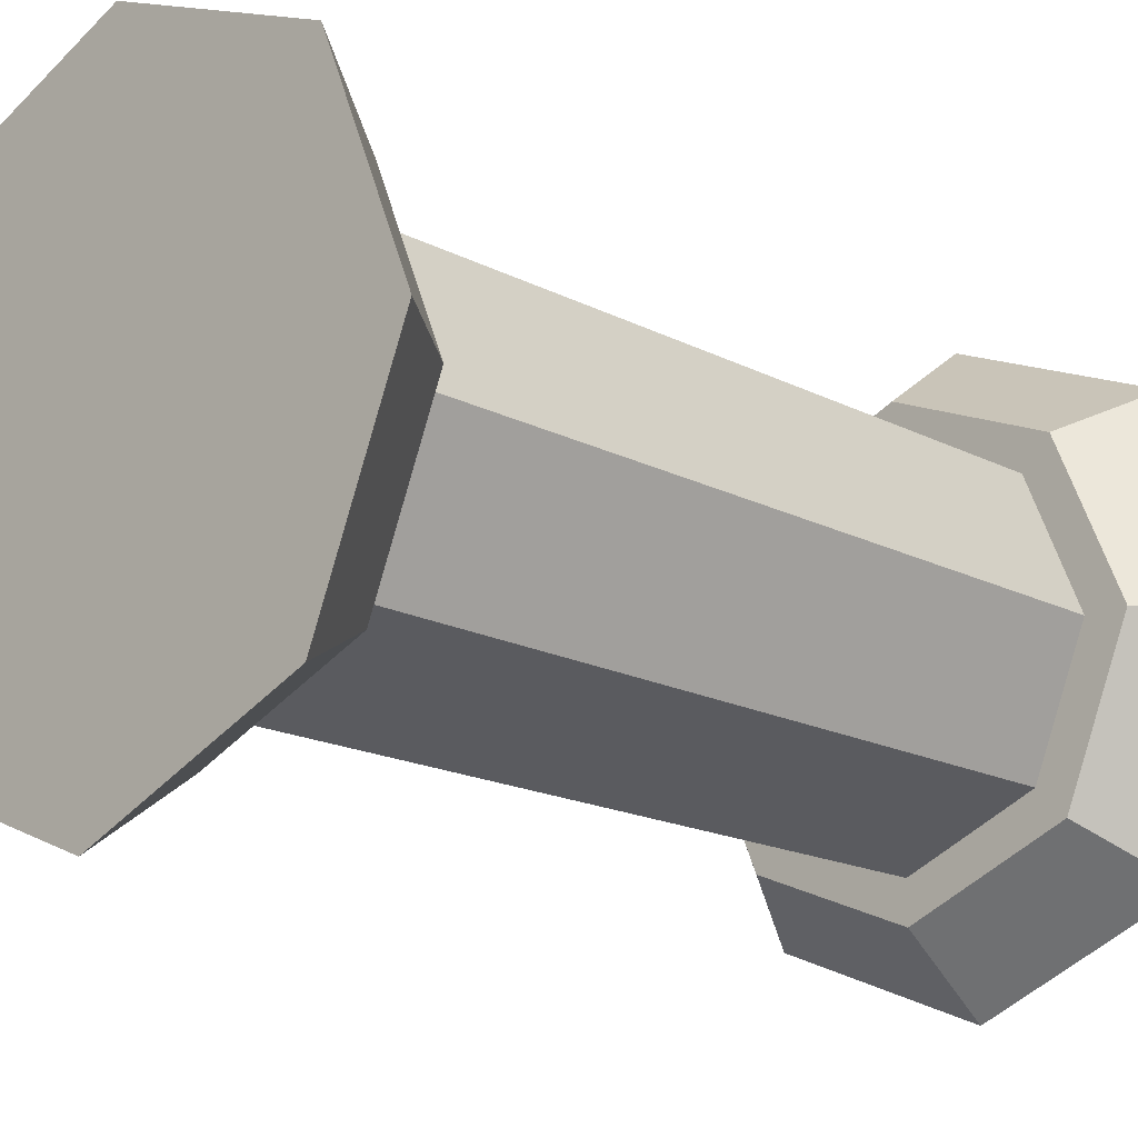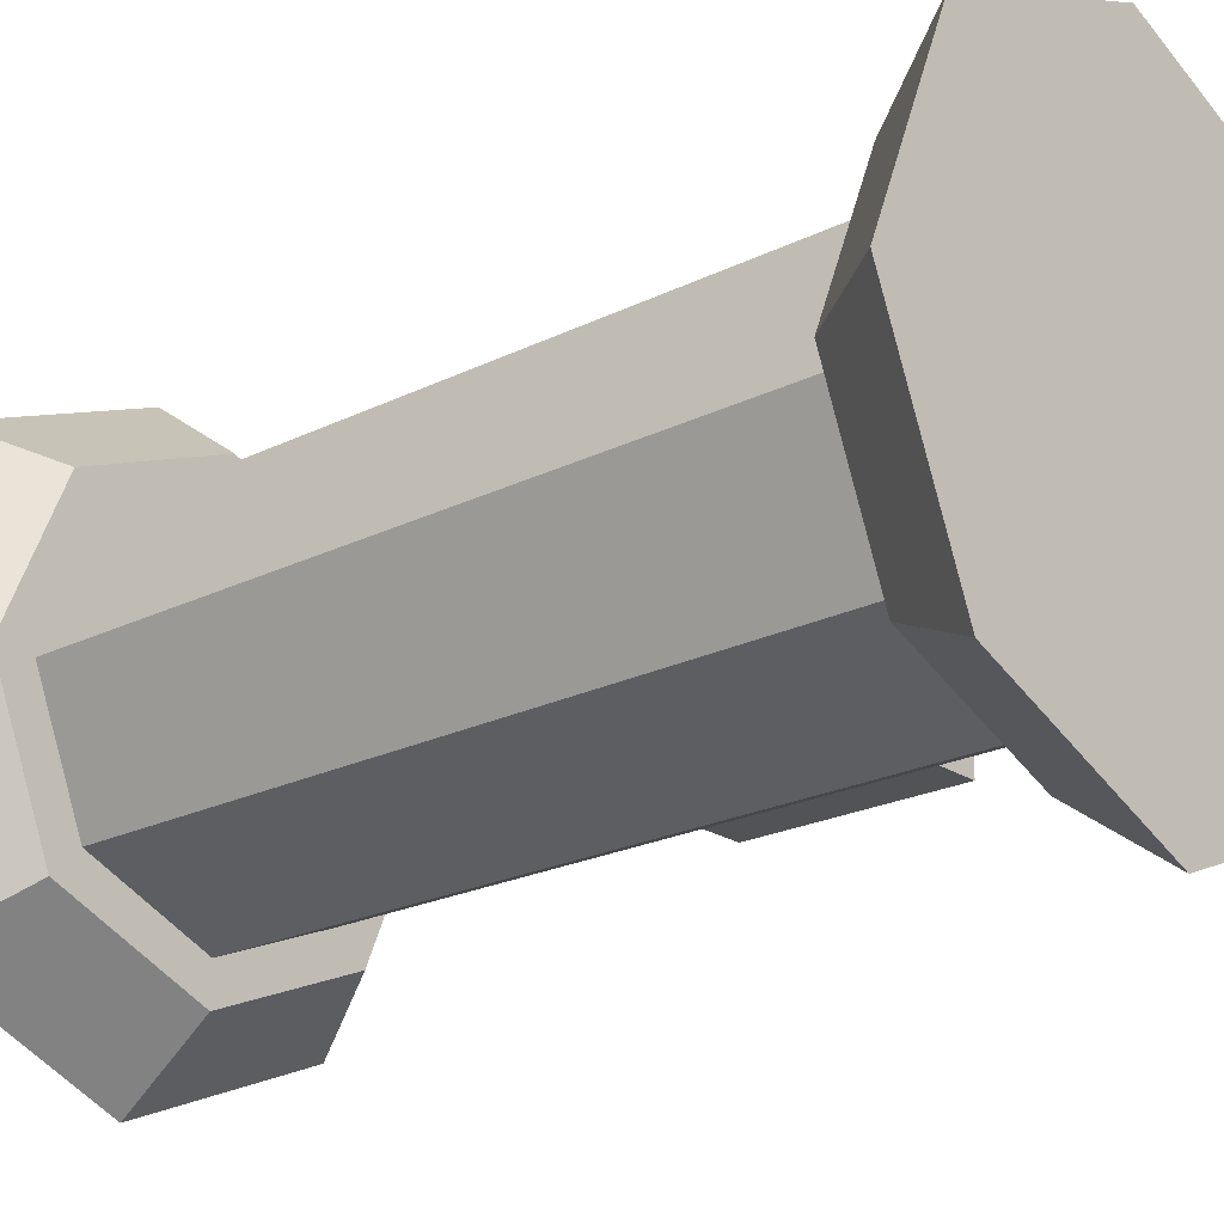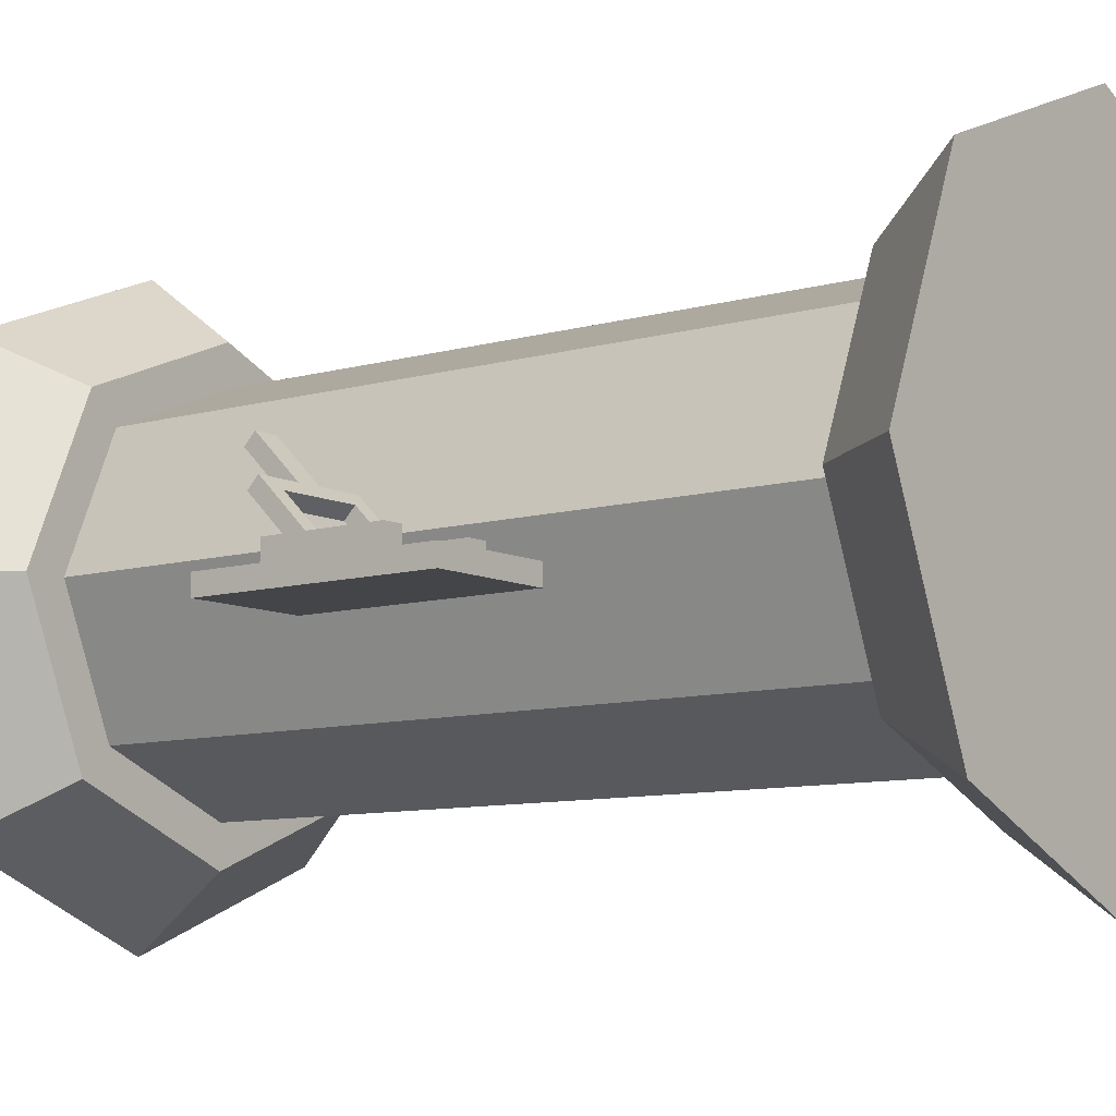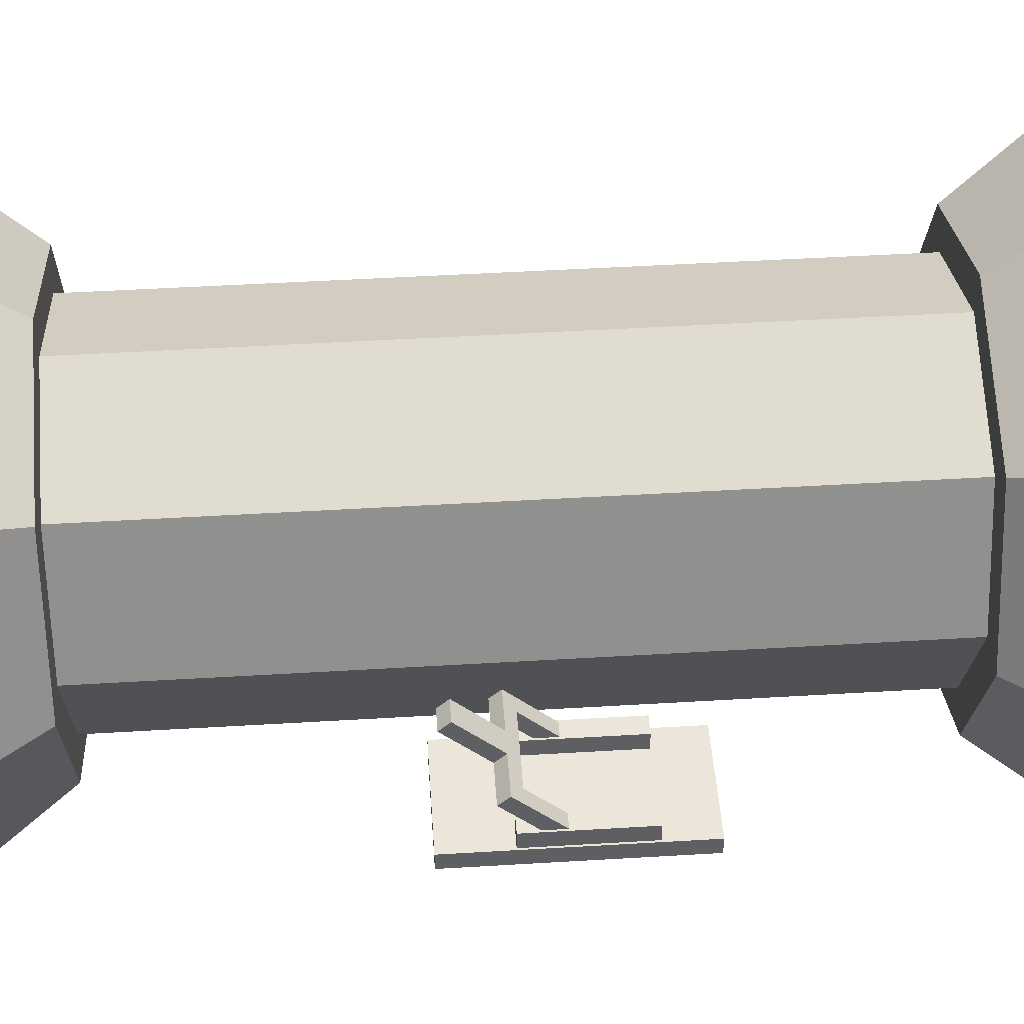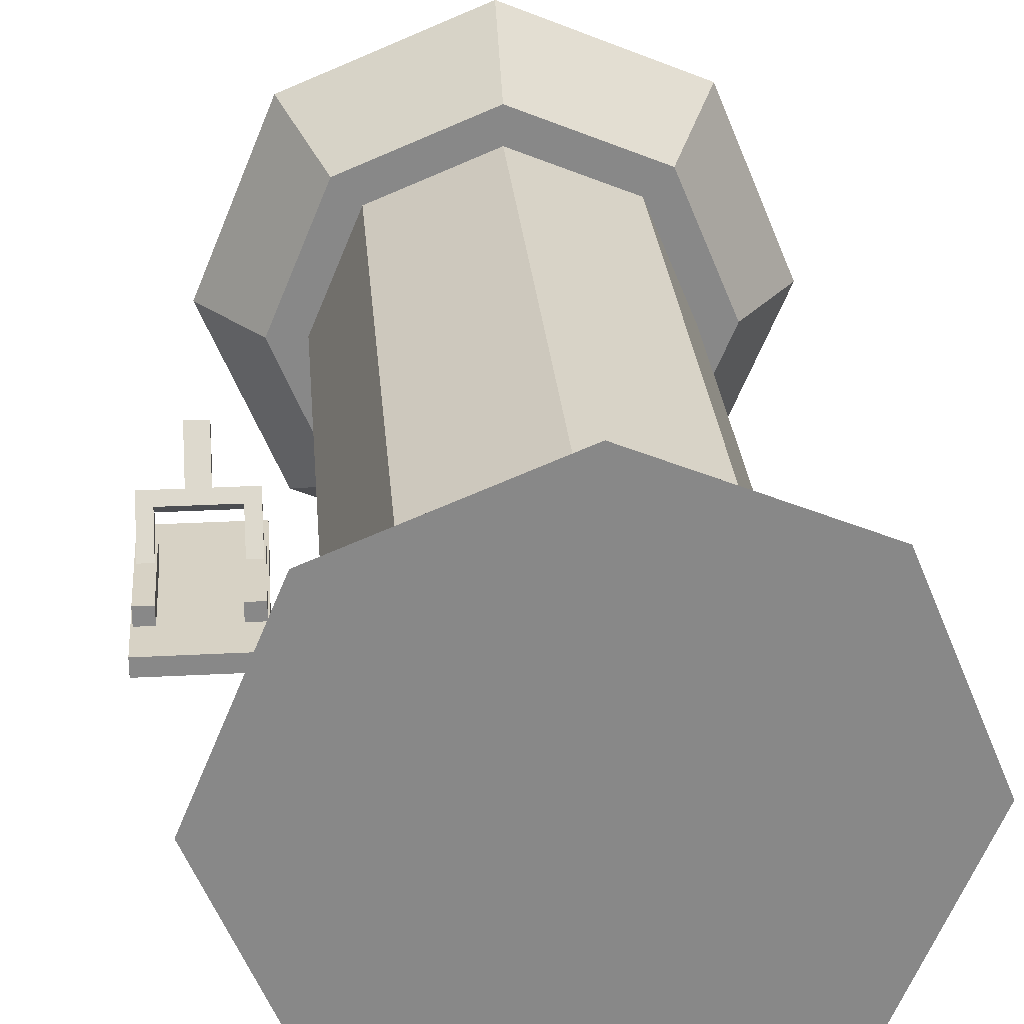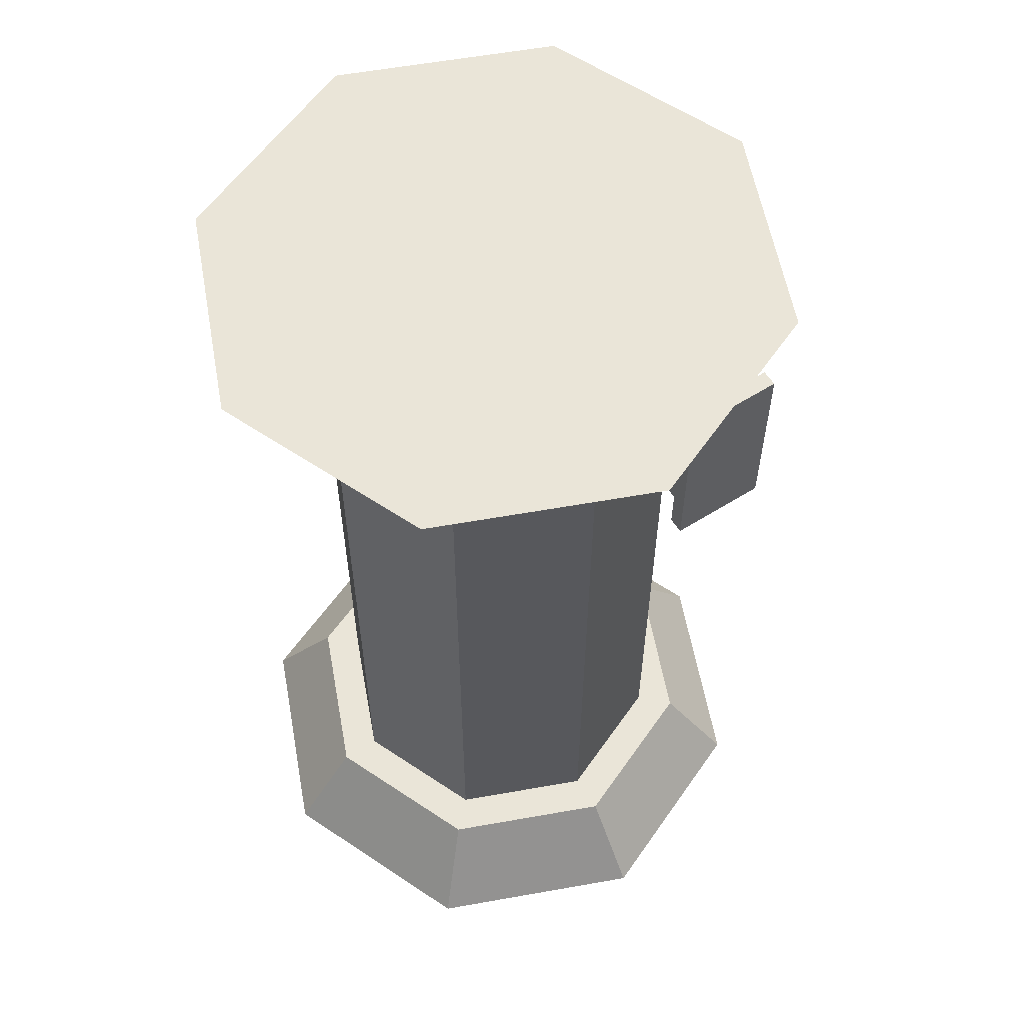
<metadata>
{"format":"obj","ext":"obj","renderer":"f3d","projection":"perspective","resolution":1024,"background":"white","views":[{"elev":-16.9,"azim":43.7,"up":"+Z"},{"elev":-21.9,"azim":131.0,"up":"+Z"},{"elev":-9.0,"azim":-52.4,"up":"+Z"},{"elev":47.4,"azim":-93.9,"up":"+Z"},{"elev":27.6,"azim":-4.7,"up":"+Z"},{"elev":58.8,"azim":147.1,"up":"+Y"}]}
</metadata>
<code>
o INVISIBLE_ZCTRIGGERTELEPORT
v -0.2234 -0 0.2234
v -0.2234 1 -0.2234
v 0.1403 0.1 0.1403
v 0.2234 -0 0.2234
v -0.2234 -0 -0.2234
v 0.2234 -0 -0.2234
v -0 1 0.316
v 0 0.9 0
v 0.2234 1 0.2234
v 0 -0 0.316
v -0.316 -0 0
v -0.1403 0.1 -0.1403
v -0 -0 -0.316
v 0.2234 1 -0.2234
v 0 1 -0.316
v -0.316 1 0
v 0.1403 0.9 0.1403
v 0 0.1 0
v -0.2432 0.3458 -0.04467
v -0.2432 0.5877 -0.06483
v -0.3642 0.3458 -0.04467
v -0.3642 0.5877 -0.06483
v -0.1403 0.9 0.1403
v 0.1403 0.9 -0.1403
v -0.1403 0.9 -0.1403
v 0.1403 0.1 -0.1403
v -0.1403 0.1 0.1403
v -0.3158 0.5352 0.01235
v -0.2634 0.5124 0.01235
v -0.3601 0.5352 0.01235
v -0.1711 0.9 0.1711
v 0.242 0.9 0
v 0.242 0.1 0
v -0.2916 0.5808 0.05797
v -0.2916 0.5238 0.02376
v -0.2452 0.5192 -0.02451
v -0.2452 0.3982 -0.02451
v -0.2654 0.5192 -0.04467
v -0.342 0.5192 -0.02451
v -0.342 0.3982 -0.02451
v -0.3622 0.5192 -0.04467
v -0.344 0.4553 -0.04467
v -0.344 0.5124 0.01235
v 0 0.1 -0.242
v 0 0.1 0.242
v -0.242 0.1 0
v 0 0.9 -0.242
v -0.3158 0.5808 0.05797
v -0.2234 1 0.2234
v 0.316 1 0
v 0.316 -0 0
v -0.2634 0.4667 -0.05607
v -0.2472 0.5238 0.02376
v 0 0.9 -0.1984
v -0.1984 0.9 0
v 0 0.9 0.1984
v 0.1984 0.9 0
v 0 0.1 -0.1984
v -0.1984 0.1 0
v 0 0.1 0.1984
v 0.1984 0.1 0
v -0.2654 0.3982 -0.02451
v -0.3622 0.3982 -0.02451
v 0.1711 0.9 0.1711
v -0.1711 0.1 0.1711
v -0.1711 0.1 -0.1711
v 0.1711 0.1 -0.1711
v -0.1711 0.9 -0.1711
v 0.1711 0.1 0.1711
v -0.242 0.9 -0
v 0.1711 0.9 -0.1711
v -0 0.9 0.242
v -0.3601 0.4553 -0.04467
v -0.2634 0.4553 -0.04467
v -0.2654 0.5192 -0.02451
v -0.2452 0.3982 -0.04467
v -0.2452 0.5192 -0.04467
v -0.2654 0.3982 -0.04467
v -0.3622 0.5192 -0.02451
v -0.342 0.3982 -0.04467
v -0.342 0.5192 -0.04467
v -0.3622 0.3982 -0.04467
v -0.2432 0.5877 -0.04467
v -0.3642 0.5877 -0.04467
v -0.2432 0.3458 -0.06483
v -0.3642 0.3458 -0.06483
v -0.2916 0.5352 0.01235
v -0.344 0.5238 0.00095
v -0.344 0.4667 -0.05607
v -0.3601 0.4667 -0.05607
v -0.3158 0.5238 0.02376
v -0.2916 0.5694 0.06938
v -0.3158 0.5694 0.06938
v -0.3601 0.5238 0.02376
v -0.2472 0.5352 0.01235
v -0.2634 0.5238 0.00095
v -0.2472 0.4667 -0.05607
v -0.2472 0.4553 -0.04467
v 0 -0 0
v 0 1 0
f 99 11 5
f 18 46 65
f 6 44 67
f 99 10 1
f 8 47 71
f 8 72 31
f 100 7 9
f 7 31 72
f 99 4 10
f 18 45 69
f 99 1 11
f 11 1 65
f 18 44 66
f 18 67 44
f 99 5 13
f 13 5 66
f 100 50 14
f 8 70 68
f 100 14 15
f 15 14 71
f 16 2 68
f 100 49 7
f 7 49 31
f 16 68 70
f 14 50 32
f 9 7 72
f 10 4 69
f 51 6 67
f 6 13 44
f 13 66 44
f 1 10 45
f 10 69 45
f 5 11 46
f 11 65 46
f 2 15 47
f 15 71 47
f 100 16 49
f 49 16 70
f 100 9 50
f 50 9 64
f 99 51 4
f 4 51 33
f 50 64 32
f 8 32 64
f 1 45 65
f 18 65 45
f 5 46 66
f 18 66 46
f 51 67 33
f 18 33 67
f 2 47 68
f 8 68 47
f 4 33 69
f 18 69 33
f 49 70 31
f 8 31 70
f 14 32 71
f 8 71 32
f 9 72 64
f 8 64 72
f 99 6 51
f 99 13 6
f 100 2 16
f 100 15 2
f 21 19 83
f 20 85 86
f 86 22 20
f 83 84 21
f 85 20 83
f 84 83 20
f 20 22 84
f 21 84 22
f 86 85 19
f 83 19 85
f 19 21 86
f 22 86 21
f 60 3 17
f 61 26 24
f 61 24 57
f 59 23 55
f 59 27 23
f 58 12 25
f 8 56 17
f 60 17 56
f 8 57 24
f 58 25 54
f 8 54 25
f 8 55 23
f 18 26 61
f 18 12 58
f 18 27 59
f 18 3 60
f 26 54 24
f 8 24 54
f 12 55 25
f 8 25 55
f 27 56 23
f 8 23 56
f 3 57 17
f 8 17 57
f 18 58 26
f 26 58 54
f 18 59 12
f 12 59 55
f 18 60 27
f 27 60 56
f 18 61 3
f 3 61 57
f 96 88 28
f 29 91 43
f 35 91 29
f 92 91 35
f 34 87 28
f 87 96 28
f 43 94 73
f 43 91 94
f 88 30 28
f 88 90 30
f 34 28 48
f 92 93 91
f 53 29 98
f 35 29 53
f 87 95 96
f 95 97 96
f 43 73 42
f 88 89 90
f 74 96 52
f 53 98 97
f 92 35 87
f 35 95 87
f 29 43 88
f 43 89 88
f 43 42 89
f 42 90 89
f 73 30 90
f 42 73 90
f 94 91 28
f 91 48 28
f 93 92 34
f 92 87 34
f 91 93 48
f 93 34 48
f 73 94 30
f 94 28 30
f 35 53 95
f 53 97 95
f 74 29 96
f 29 88 96
f 98 52 97
f 97 52 96
f 98 74 52
f 98 29 74
f 62 75 38
f 76 77 36
f 63 79 41
f 80 81 39
f 62 37 36
f 38 78 62
f 63 40 39
f 41 82 63
f 36 75 62
f 75 36 77
f 36 37 76
f 37 62 78
f 77 38 75
f 78 76 37
f 39 79 63
f 79 39 81
f 39 40 80
f 40 63 82
f 81 41 79
f 82 80 40

</code>
